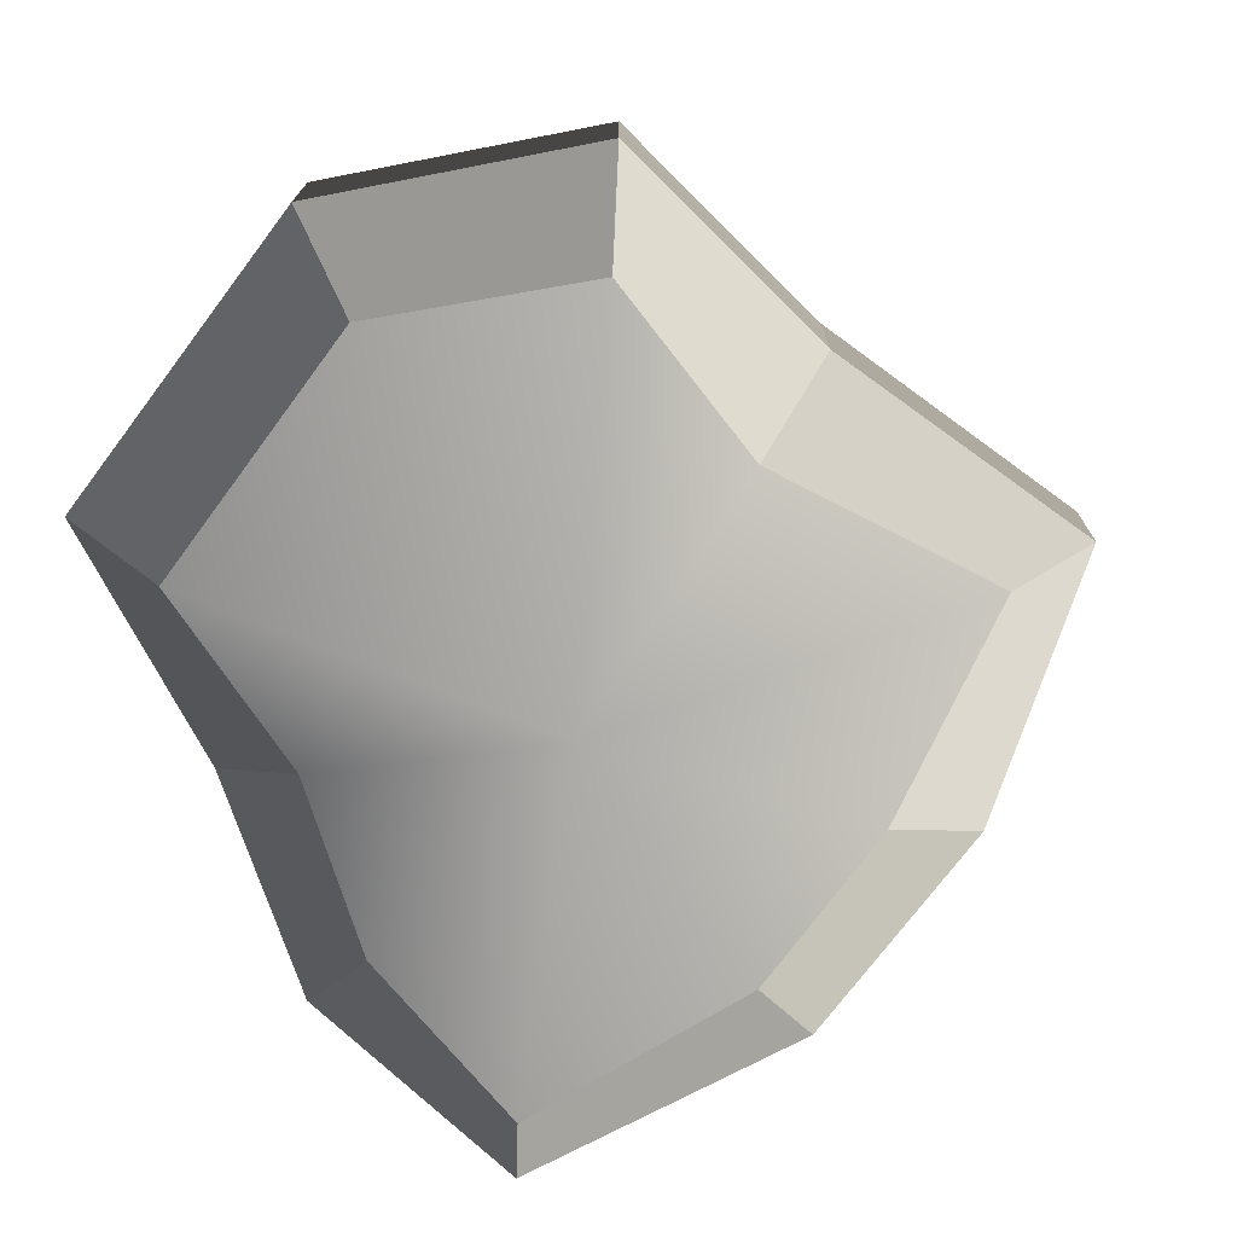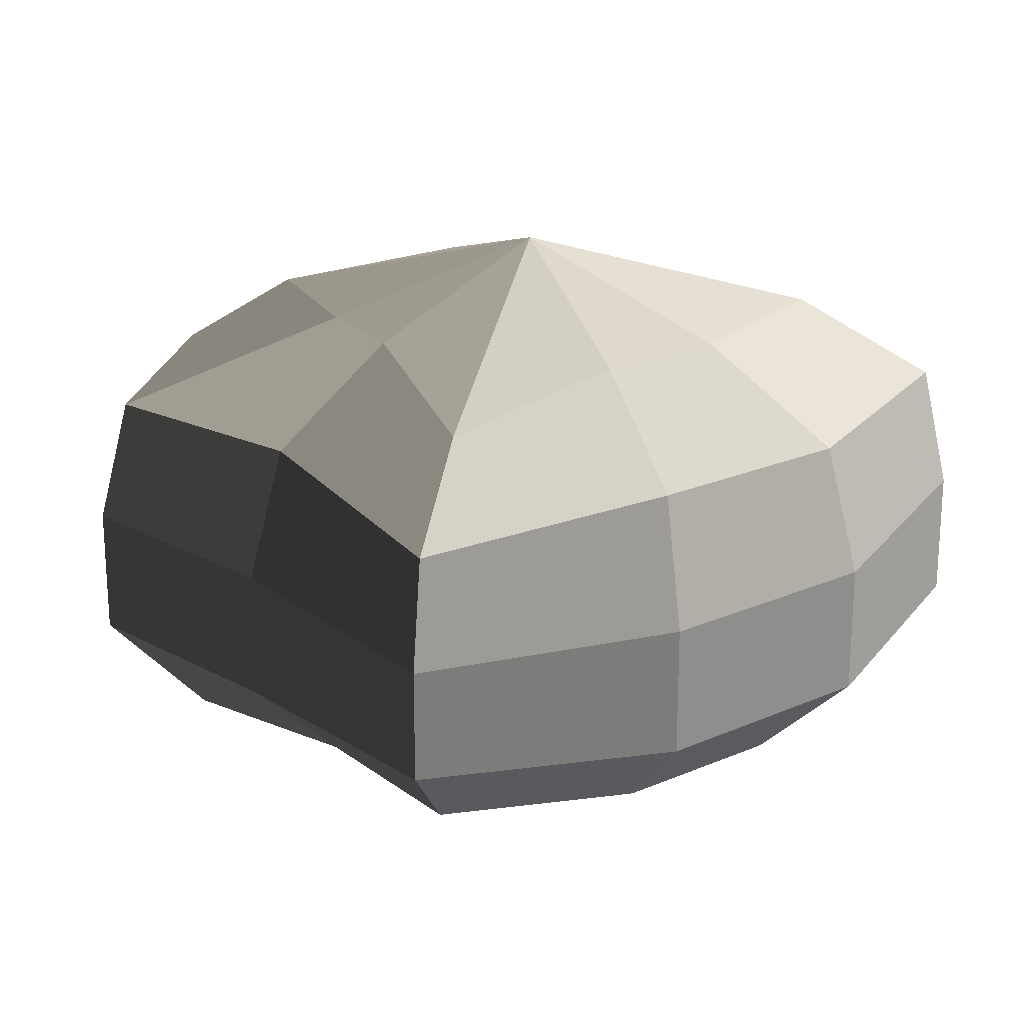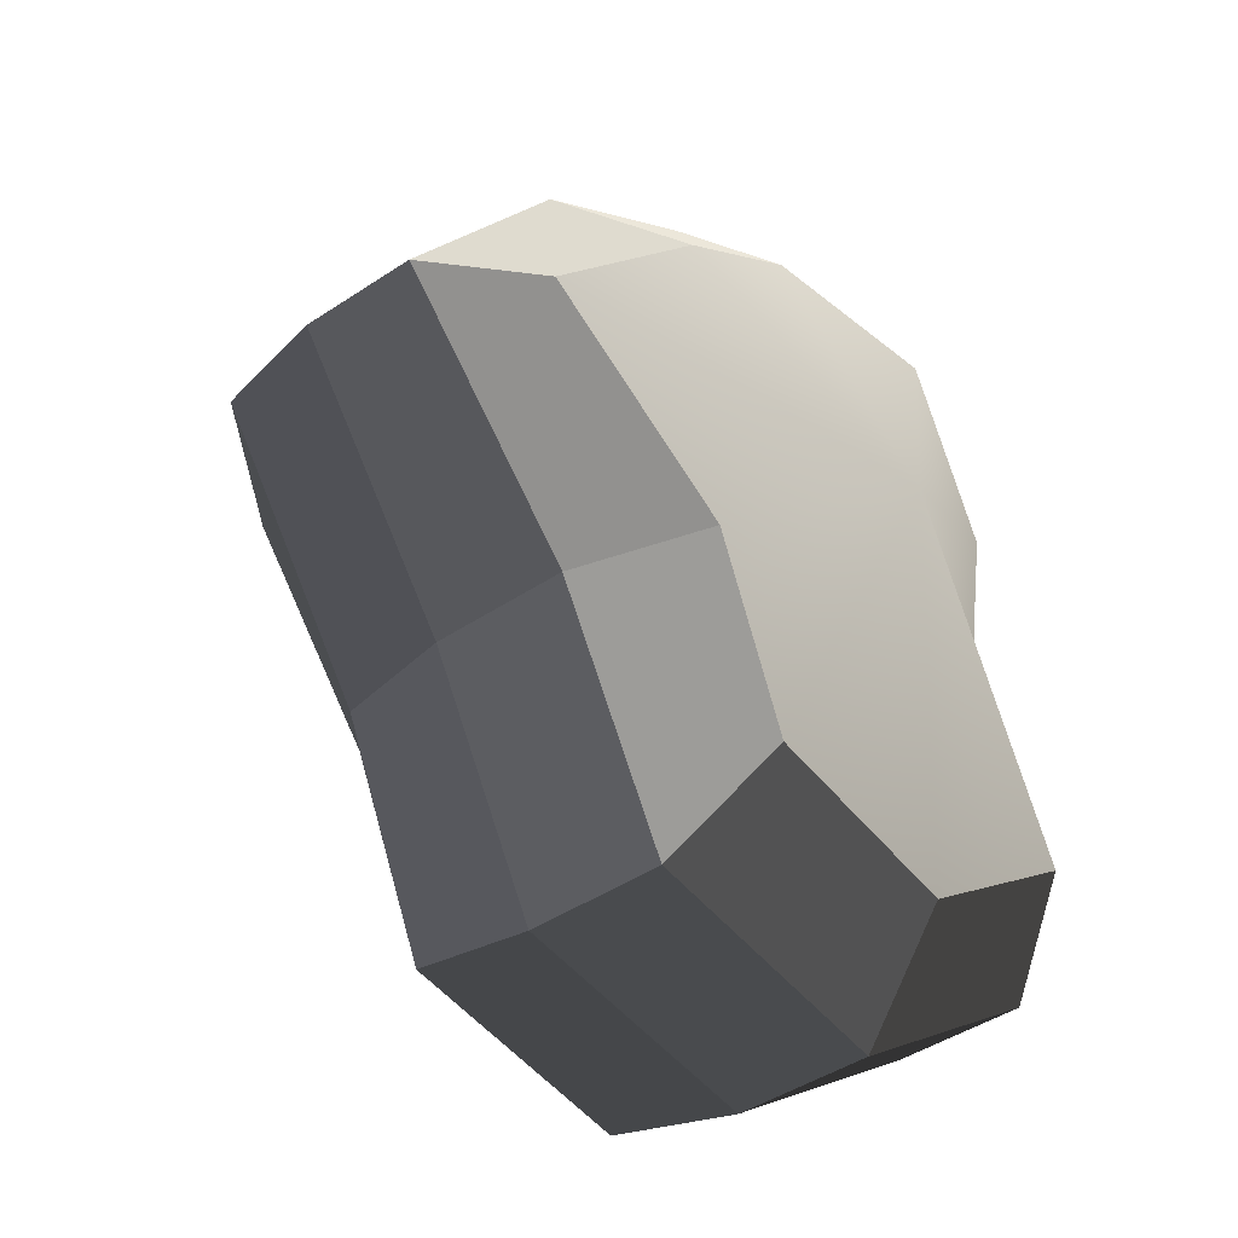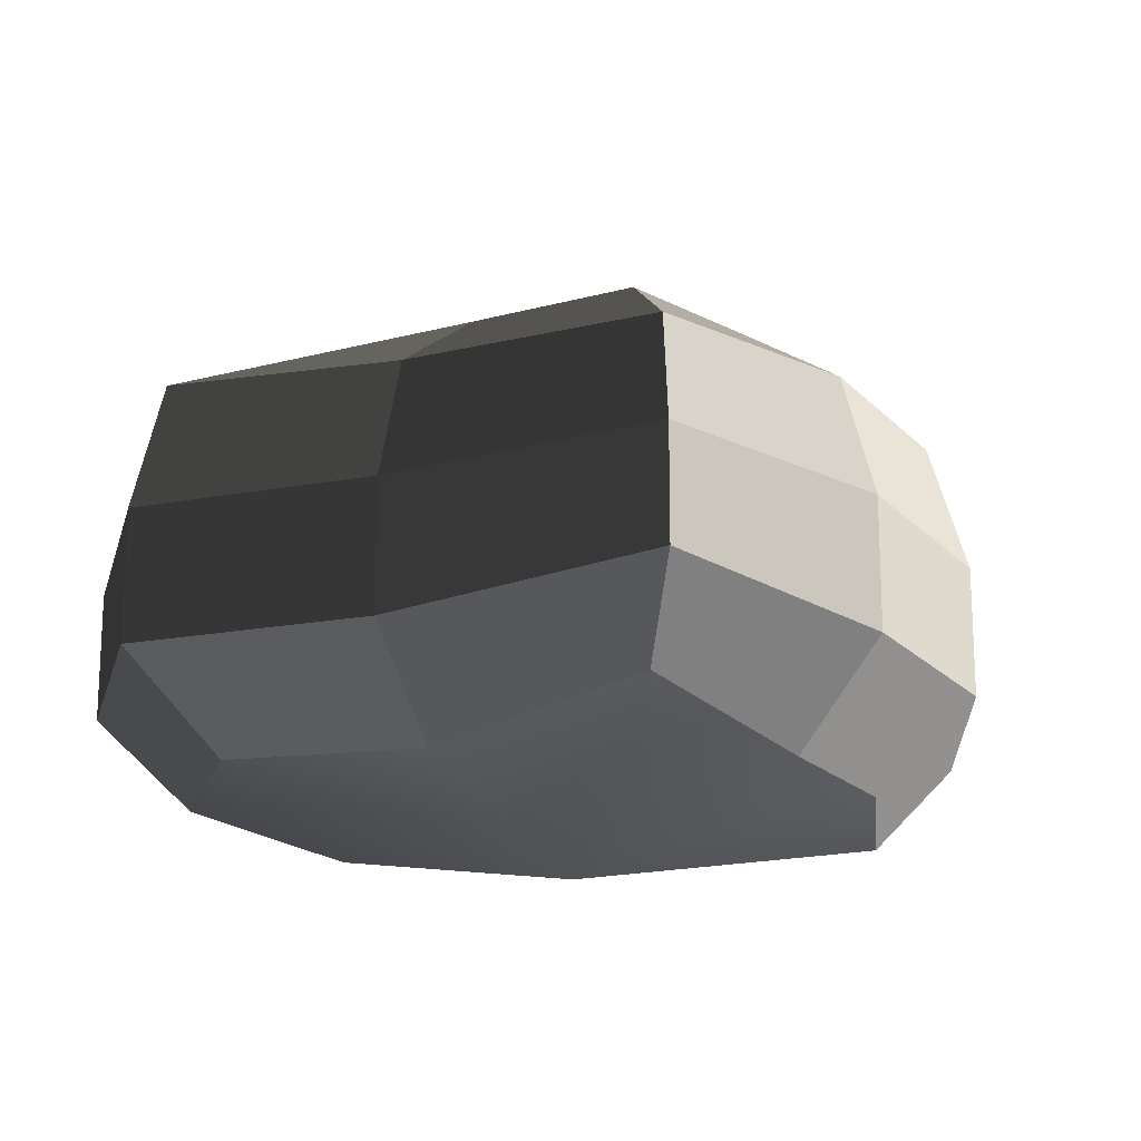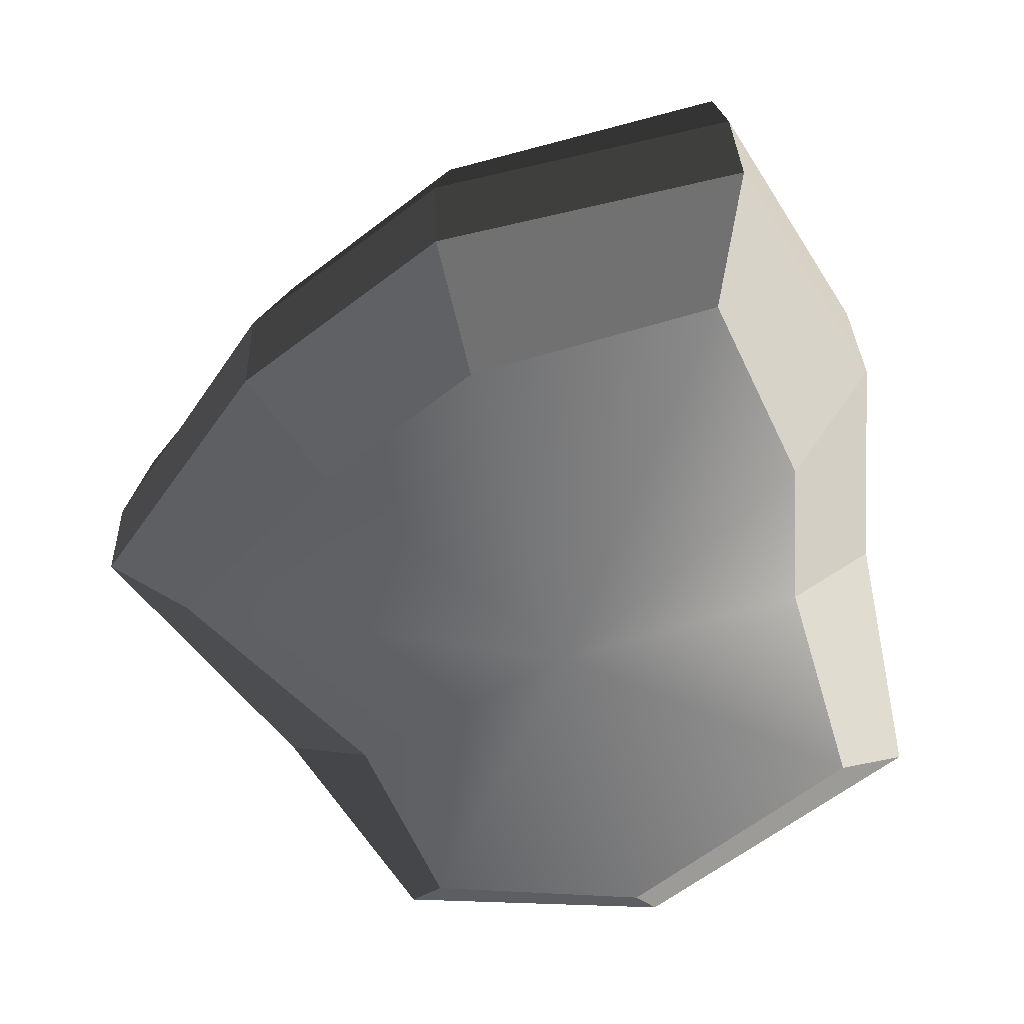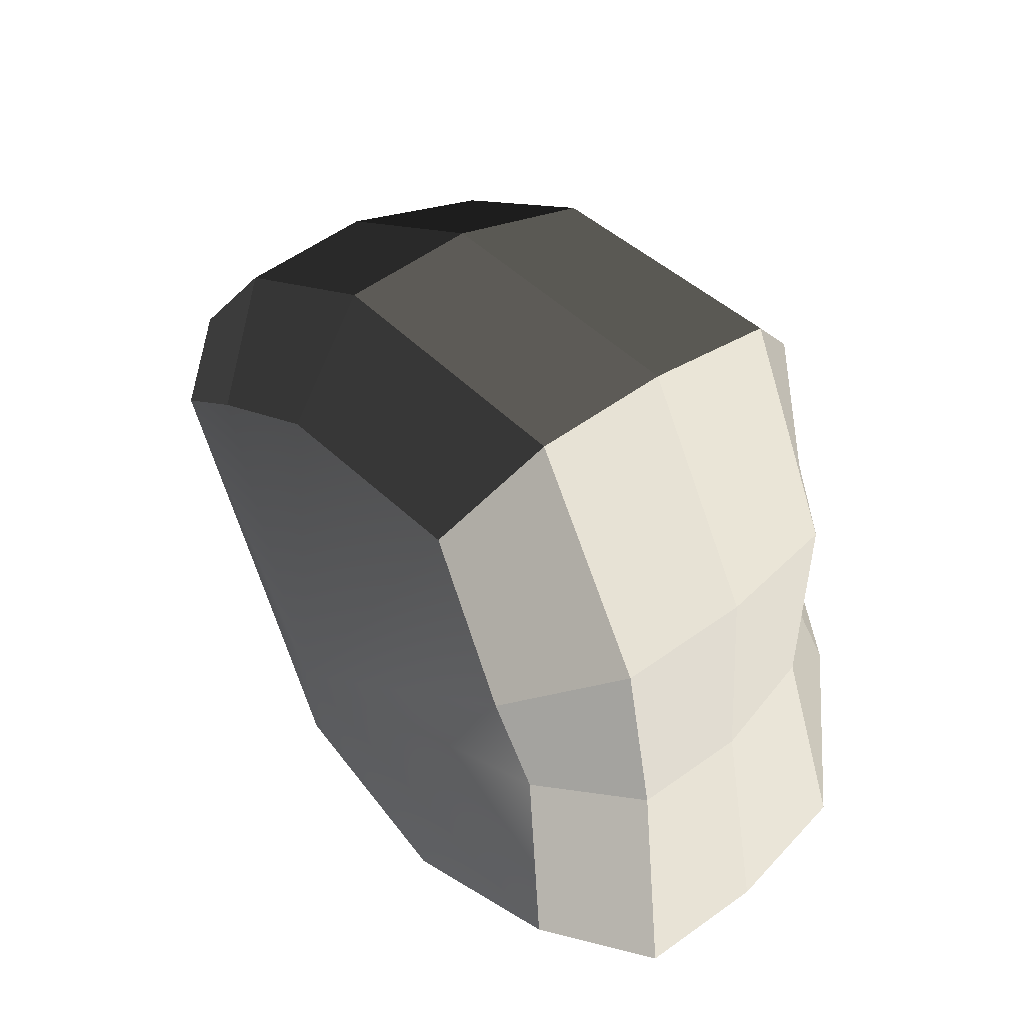
<metadata>
{"format":"obj","ext":"obj","renderer":"f3d","projection":"perspective","resolution":1024,"background":"white","views":[{"elev":-74.4,"azim":-165.0,"up":"+Y"},{"elev":21.3,"azim":-76.1,"up":"+Y"},{"elev":-44.6,"azim":-52.2,"up":"+Z"},{"elev":-18.1,"azim":-99.9,"up":"+Y"},{"elev":30.8,"azim":-1.9,"up":"+Z"},{"elev":54.4,"azim":52.4,"up":"+Z"}]}
</metadata>
<code>
v 0.01454 -0.02578 -0.04035
v 0.004621 -0.03398 0.001095
v 0.03878 -0.02578 -0.02105
v -0.009667 -0.02578 -0.03817
v -0.01825 -0.02578 -0.01778
v -0.03823 -0.02223 0.001095
v -0.02135 -0.02578 0.01997
v -0.005301 -0.02578 0.03272
v 0.02109 -0.02578 0.04036
v 0.0306 -0.02578 0.01997
v 0.03219 -0.02223 0.001095
v 0.03878 -0.02578 -0.02105
v 0.04796 -0.01489 -0.02772
v 0.01805 -0.01489 -0.05115
v 0.01454 -0.02578 -0.04035
v 0.01454 -0.02578 -0.04035
v 0.01805 -0.01489 -0.05115
v -0.01317 -0.01489 -0.04897
v -0.009667 -0.02578 -0.03817
v -0.009667 -0.02578 -0.03817
v -0.01317 -0.01489 -0.04897
v -0.02744 -0.01489 -0.02445
v -0.01825 -0.02578 -0.01778
v -0.01825 -0.02578 -0.01778
v -0.02744 -0.01489 -0.02445
v -0.04797 -0.01289 0.001096
v -0.03823 -0.02223 0.001095
v -0.03823 -0.02223 0.001095
v -0.04797 -0.01289 0.001096
v -0.03054 -0.01489 0.02664
v -0.02135 -0.02578 0.01997
v -0.02135 -0.02578 0.01997
v -0.03054 -0.01489 0.02664
v -0.008808 -0.01489 0.04352
v -0.005301 -0.02578 0.03272
v -0.005301 -0.02578 0.03272
v -0.008808 -0.01489 0.04352
v 0.0246 -0.01489 0.05116
v 0.02109 -0.02578 0.04036
v 0.02109 -0.02578 0.04036
v 0.0246 -0.01489 0.05116
v 0.03978 -0.01489 0.02664
v 0.0306 -0.02578 0.01997
v 0.0306 -0.02578 0.01997
v 0.03978 -0.01489 0.02664
v 0.04193 -0.01289 0.001095
v 0.03219 -0.02223 0.001095
v 0.03219 -0.02223 0.001095
v 0.04193 -0.01289 0.001095
v 0.04796 -0.01489 -0.02772
v 0.03878 -0.02578 -0.02105
v 0.04796 -0.01489 -0.02772
v 0.04796 -0.0001486 -0.02772
v 0.01805 -0.0001486 -0.05115
v 0.01805 -0.01489 -0.05115
v 0.01805 -0.01489 -0.05115
v 0.01805 -0.0001486 -0.05115
v -0.01317 -0.0001486 -0.04897
v -0.01317 -0.01489 -0.04897
v -0.01317 -0.01489 -0.04897
v -0.01317 -0.0001486 -0.04897
v -0.02744 -0.0001486 -0.02445
v -0.02744 -0.01489 -0.02445
v -0.02744 -0.01489 -0.02445
v -0.02744 -0.0001486 -0.02445
v -0.04797 -0.0002297 0.001096
v -0.04797 -0.01289 0.001096
v -0.04797 -0.01289 0.001096
v -0.04797 -0.0002297 0.001096
v -0.03054 -0.0001487 0.02664
v -0.03054 -0.01489 0.02664
v -0.03054 -0.01489 0.02664
v -0.03054 -0.0001487 0.02664
v -0.008808 -0.0001487 0.04352
v -0.008808 -0.01489 0.04352
v -0.008808 -0.01489 0.04352
v -0.008808 -0.0001487 0.04352
v 0.0246 -0.0001486 0.05116
v 0.0246 -0.01489 0.05116
v 0.0246 -0.01489 0.05116
v 0.0246 -0.0001486 0.05116
v 0.03978 -0.0001486 0.02664
v 0.03978 -0.01489 0.02664
v 0.03978 -0.01489 0.02664
v 0.03978 -0.0001486 0.02664
v 0.04193 -0.0002297 0.001095
v 0.04193 -0.01289 0.001095
v 0.04193 -0.01289 0.001095
v 0.04193 -0.0002297 0.001095
v 0.04796 -0.0001486 -0.02772
v 0.04796 -0.01489 -0.02772
v 0.04796 -0.0001486 -0.02772
v 0.04569 0.01428 -0.02539
v 0.01714 0.01428 -0.04799
v 0.01805 -0.0001486 -0.05115
v 0.01805 -0.0001486 -0.05115
v 0.01714 0.01428 -0.04799
v -0.01183 0.01428 -0.04559
v -0.01317 -0.0001486 -0.04897
v -0.01317 -0.0001486 -0.04897
v -0.01183 0.01428 -0.04559
v -0.02321 0.01428 -0.0218
v -0.02744 -0.0001486 -0.02445
v -0.02744 -0.0001486 -0.02445
v -0.02321 0.01428 -0.0218
v -0.04531 0.01197 0.0012
v -0.04797 -0.0002297 0.001096
v -0.04797 -0.0002297 0.001096
v -0.04531 0.01197 0.0012
v -0.02661 0.01428 0.0242
v -0.03054 -0.0001487 0.02664
v -0.03054 -0.0001487 0.02664
v -0.02661 0.01428 0.0242
v -0.007045 0.01428 0.03962
v -0.008808 -0.0001487 0.04352
v -0.008808 -0.0001487 0.04352
v -0.007045 0.01428 0.03962
v 0.02432 0.01428 0.04799
v 0.0246 -0.0001486 0.05116
v 0.0246 -0.0001486 0.05116
v 0.02432 0.01428 0.04799
v 0.03671 0.01428 0.0242
v 0.03978 -0.0001486 0.02664
v 0.03978 -0.0001486 0.02664
v 0.03671 0.01428 0.0242
v 0.03865 0.01197 0.001201
v 0.04193 -0.0002297 0.001095
v 0.04193 -0.0002297 0.001095
v 0.03865 0.01197 0.001201
v 0.04569 0.01428 -0.02539
v 0.04796 -0.0001486 -0.02772
v 0.04569 0.01428 -0.02539
v 0.03225 0.02437 -0.01614
v 0.01203 0.02437 -0.03256
v 0.01714 0.01428 -0.04799
v 0.01714 0.01428 -0.04799
v 0.01203 0.02437 -0.03256
v -0.002595 0.02437 -0.02139
v -0.01183 0.01428 -0.04559
v -0.01183 0.01428 -0.04559
v -0.002595 0.02437 -0.02139
v -0.01126 0.02437 -0.01279
v -0.02321 0.01428 -0.0218
v -0.02321 0.01428 -0.0218
v -0.01126 0.02437 -0.01279
v -0.03125 0.02075 0.001121
v -0.04531 0.01197 0.0012
v -0.04531 0.01197 0.0012
v -0.03125 0.02075 0.001121
v -0.01443 0.02437 0.01503
v -0.02661 0.01428 0.0242
v -0.02661 0.01428 0.0242
v -0.01443 0.02437 0.01503
v -0.002595 0.02437 0.02475
v -0.007045 0.01428 0.03962
v -0.007045 0.01428 0.03962
v -0.002595 0.02437 0.02475
v 0.01874 0.02437 0.03257
v 0.02432 0.01428 0.04799
v 0.02432 0.01428 0.04799
v 0.01874 0.02437 0.03257
v 0.02387 0.02437 0.01503
v 0.03671 0.01428 0.0242
v 0.03671 0.01428 0.0242
v 0.02387 0.02437 0.01503
v 0.02504 0.02075 0.001121
v 0.03865 0.01197 0.001201
v 0.03865 0.01197 0.001201
v 0.02504 0.02075 0.001121
v 0.03225 0.02437 -0.01614
v 0.04569 0.01428 -0.02539
v 0.03225 0.02437 -0.01614
v 0.004621 0.03398 0.001096
v 0.01203 0.02437 -0.03256
v 0.01203 0.02437 -0.03256
v 0.004621 0.03398 0.001096
v -0.002595 0.02437 -0.02139
v -0.002595 0.02437 -0.02139
v 0.004621 0.03398 0.001096
v -0.01126 0.02437 -0.01279
v -0.01126 0.02437 -0.01279
v 0.004621 0.03398 0.001096
v -0.03125 0.02075 0.001121
v -0.03125 0.02075 0.001121
v 0.004621 0.03398 0.001096
v -0.01443 0.02437 0.01503
v -0.01443 0.02437 0.01503
v 0.004621 0.03398 0.001096
v -0.002595 0.02437 0.02475
v -0.002595 0.02437 0.02475
v 0.004621 0.03398 0.001096
v 0.01874 0.02437 0.03257
v 0.01874 0.02437 0.03257
v 0.004621 0.03398 0.001096
v 0.02387 0.02437 0.01503
v 0.02387 0.02437 0.01503
v 0.004621 0.03398 0.001096
v 0.02504 0.02075 0.001121
v 0.02504 0.02075 0.001121
v 0.004621 0.03398 0.001096
v 0.03225 0.02437 -0.01614
g Foliage1_22_3305_294
f 1 3 2
f 4 1 2
f 5 4 2
f 6 5 2
f 7 6 2
f 8 7 2
f 9 8 2
f 10 9 2
f 11 10 2
f 3 11 2
f 12 14 13
f 12 15 14
f 16 18 17
f 16 19 18
f 20 22 21
f 20 23 22
f 24 26 25
f 24 27 26
f 28 30 29
f 28 31 30
f 32 34 33
f 32 35 34
f 36 38 37
f 36 39 38
f 40 42 41
f 40 43 42
f 44 46 45
f 44 47 46
f 48 50 49
f 48 51 50
f 52 54 53
f 52 55 54
f 56 58 57
f 56 59 58
f 60 62 61
f 60 63 62
f 64 66 65
f 64 67 66
f 68 70 69
f 68 71 70
f 72 74 73
f 72 75 74
f 76 78 77
f 76 79 78
f 80 82 81
f 80 83 82
f 84 86 85
f 84 87 86
f 88 90 89
f 88 91 90
f 92 94 93
f 92 95 94
f 96 98 97
f 96 99 98
f 100 102 101
f 100 103 102
f 104 106 105
f 104 107 106
f 108 110 109
f 108 111 110
f 112 114 113
f 112 115 114
f 116 118 117
f 116 119 118
f 120 122 121
f 120 123 122
f 124 126 125
f 124 127 126
f 128 130 129
f 128 131 130
f 132 134 133
f 132 135 134
f 136 138 137
f 136 139 138
f 140 142 141
f 140 143 142
f 144 146 145
f 144 147 146
f 148 150 149
f 148 151 150
f 152 154 153
f 152 155 154
f 156 158 157
f 156 159 158
f 160 162 161
f 160 163 162
f 164 166 165
f 164 167 166
f 168 170 169
f 168 171 170
f 172 174 173
f 175 177 176
f 178 180 179
f 181 183 182
f 184 186 185
f 187 189 188
f 190 192 191
f 193 195 194
f 196 198 197
f 199 201 200

</code>
